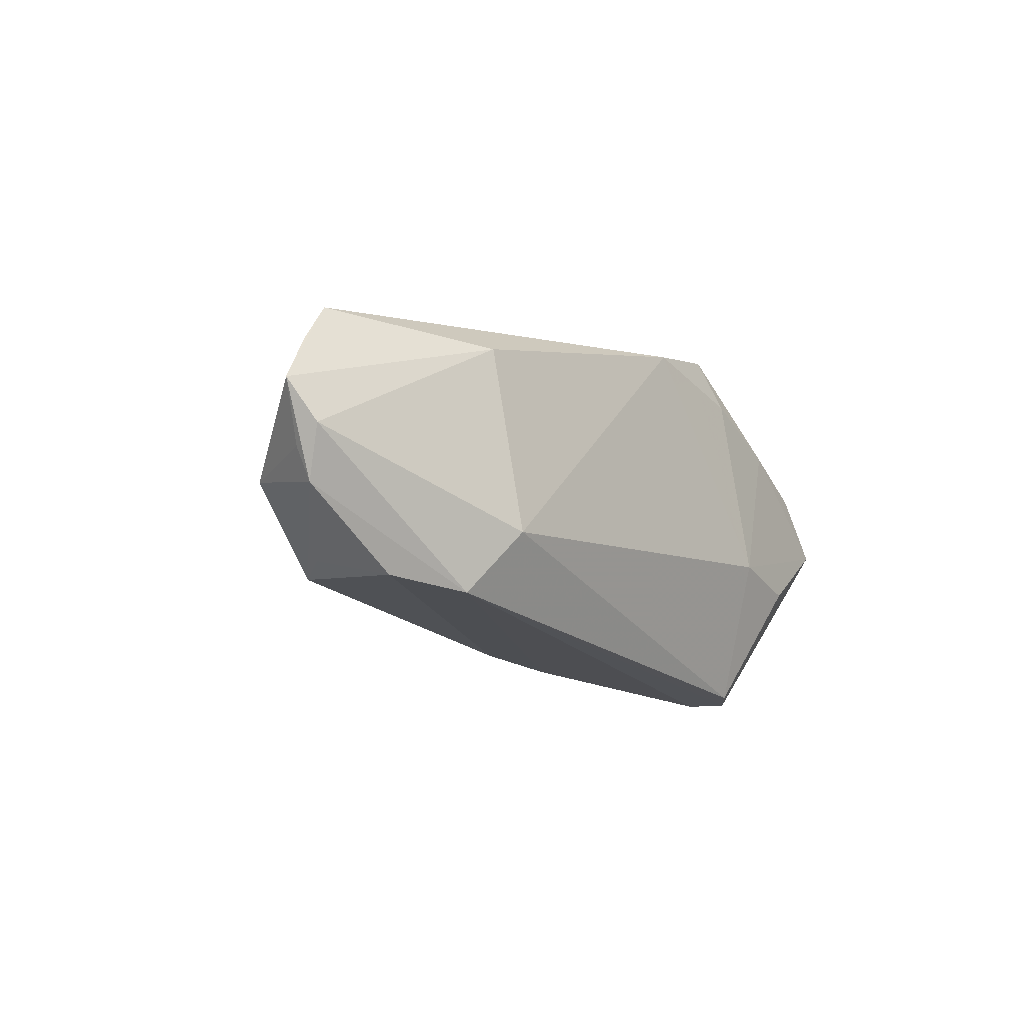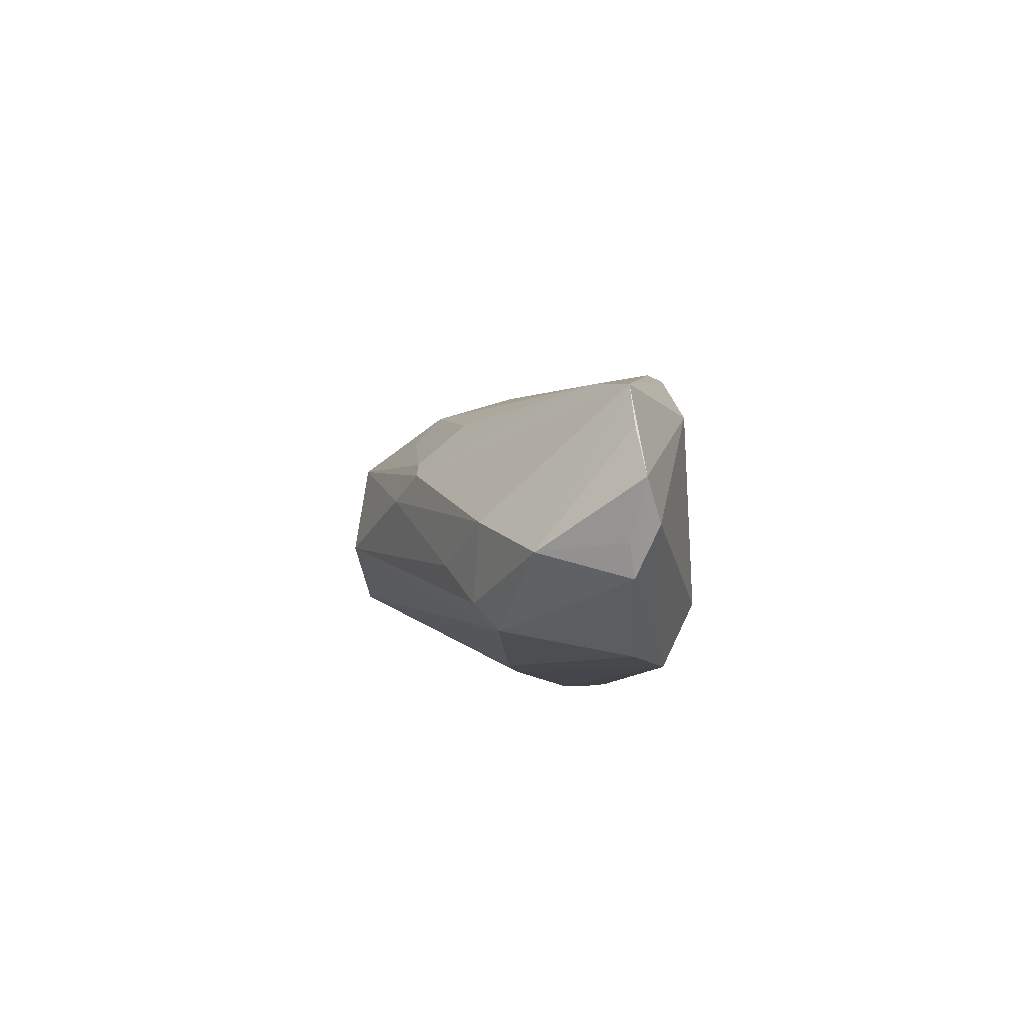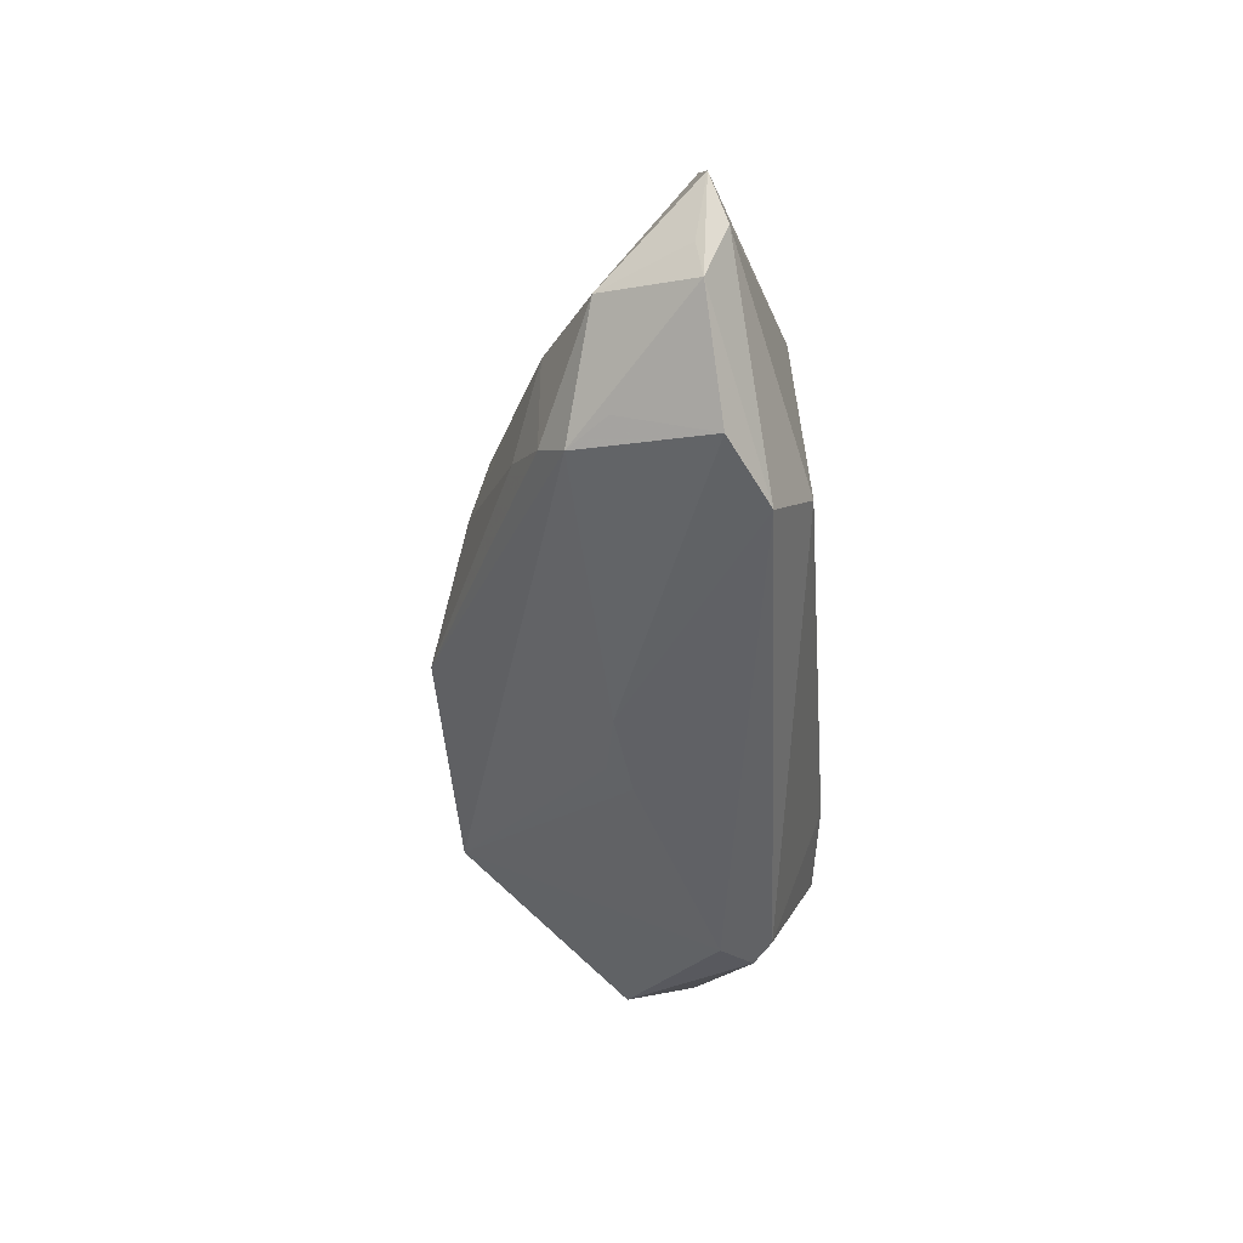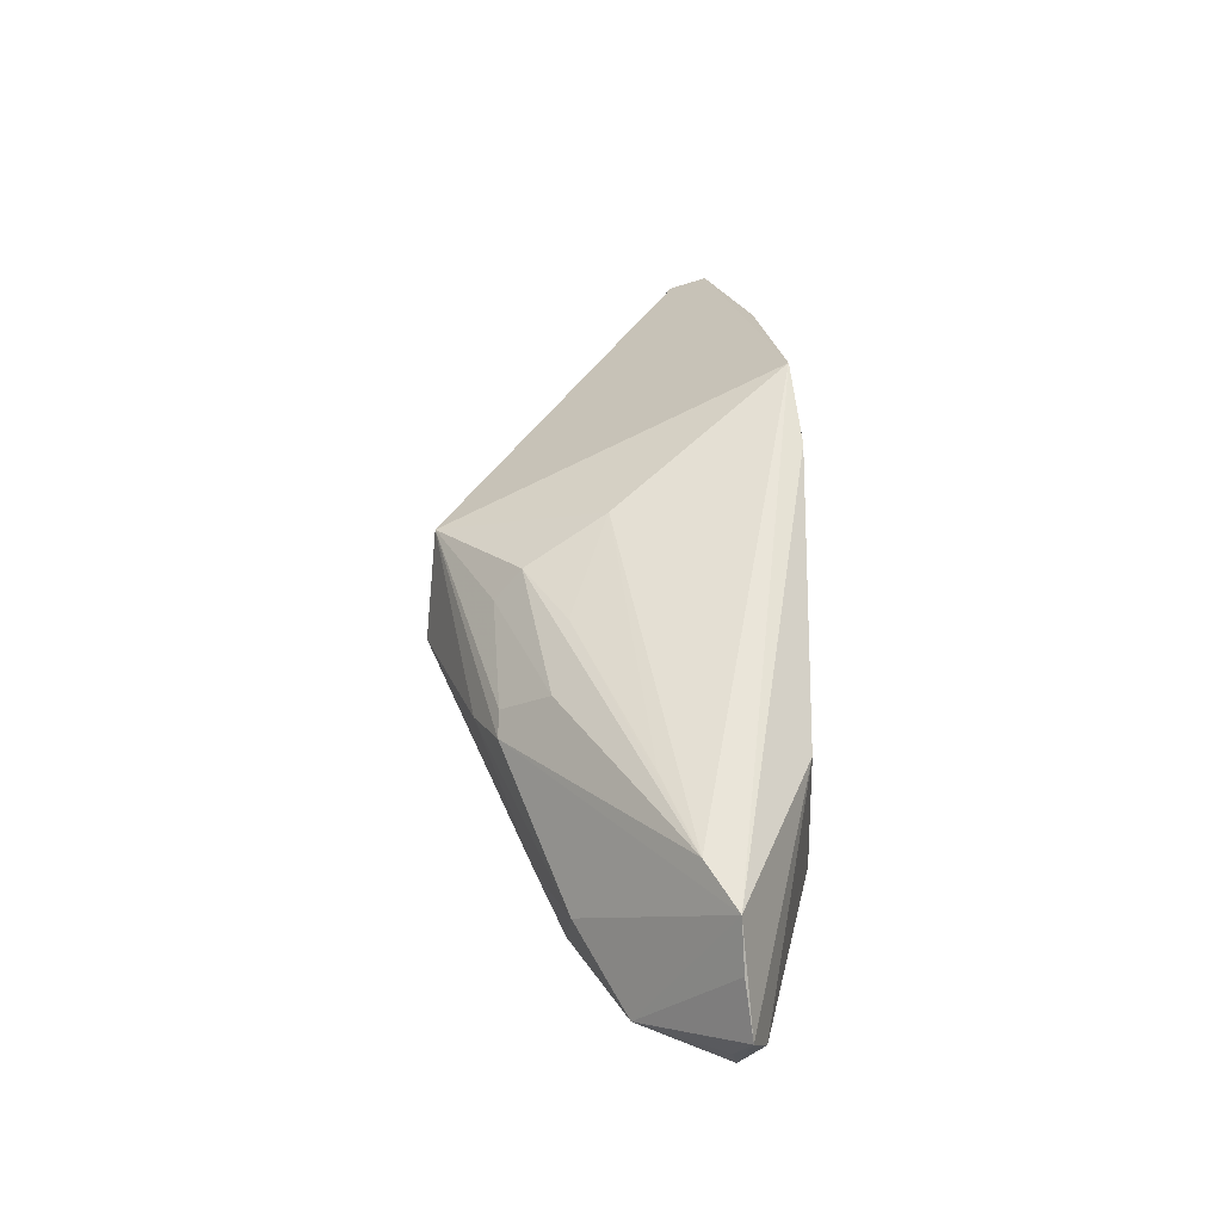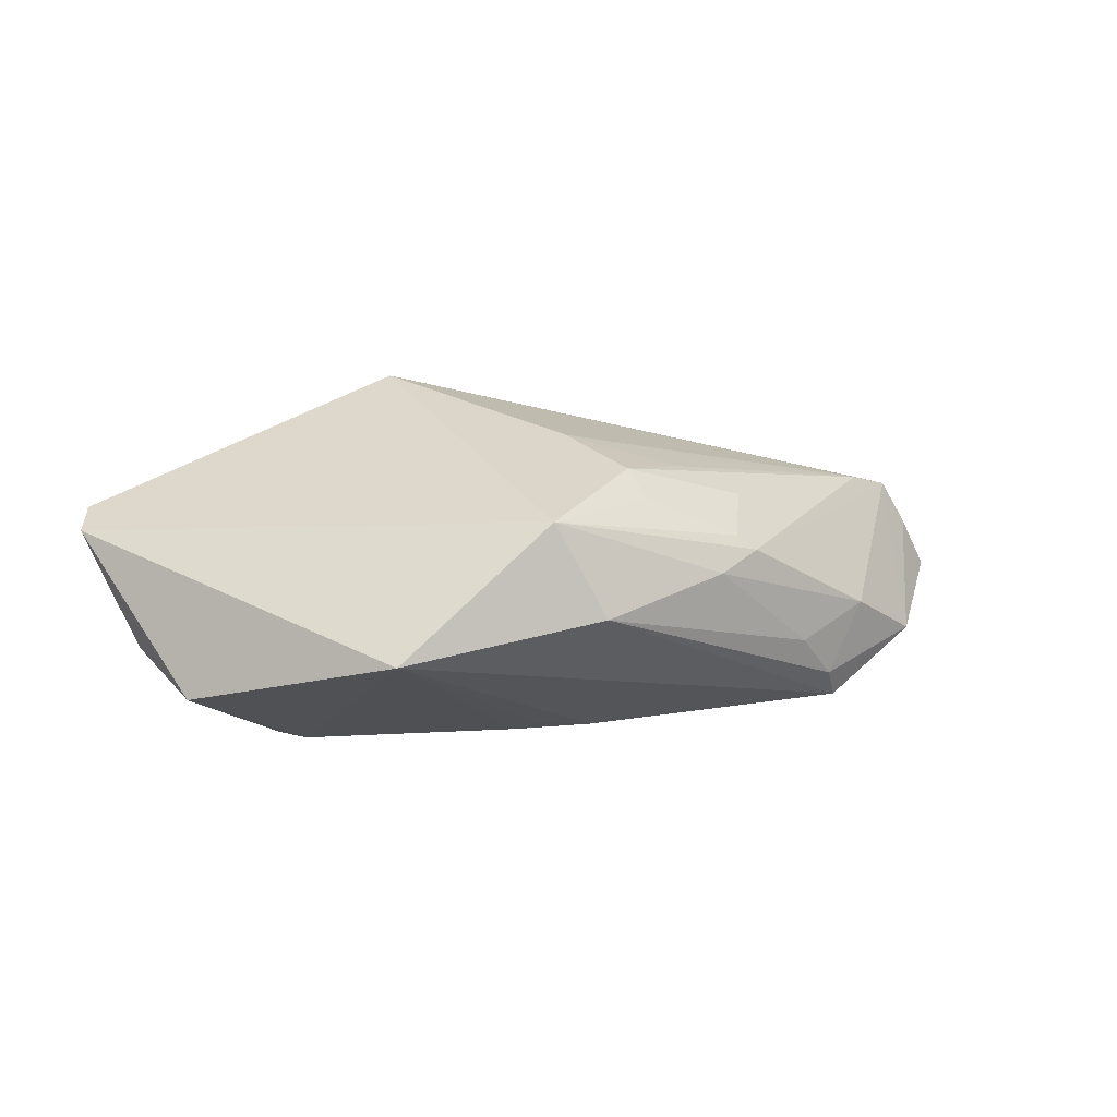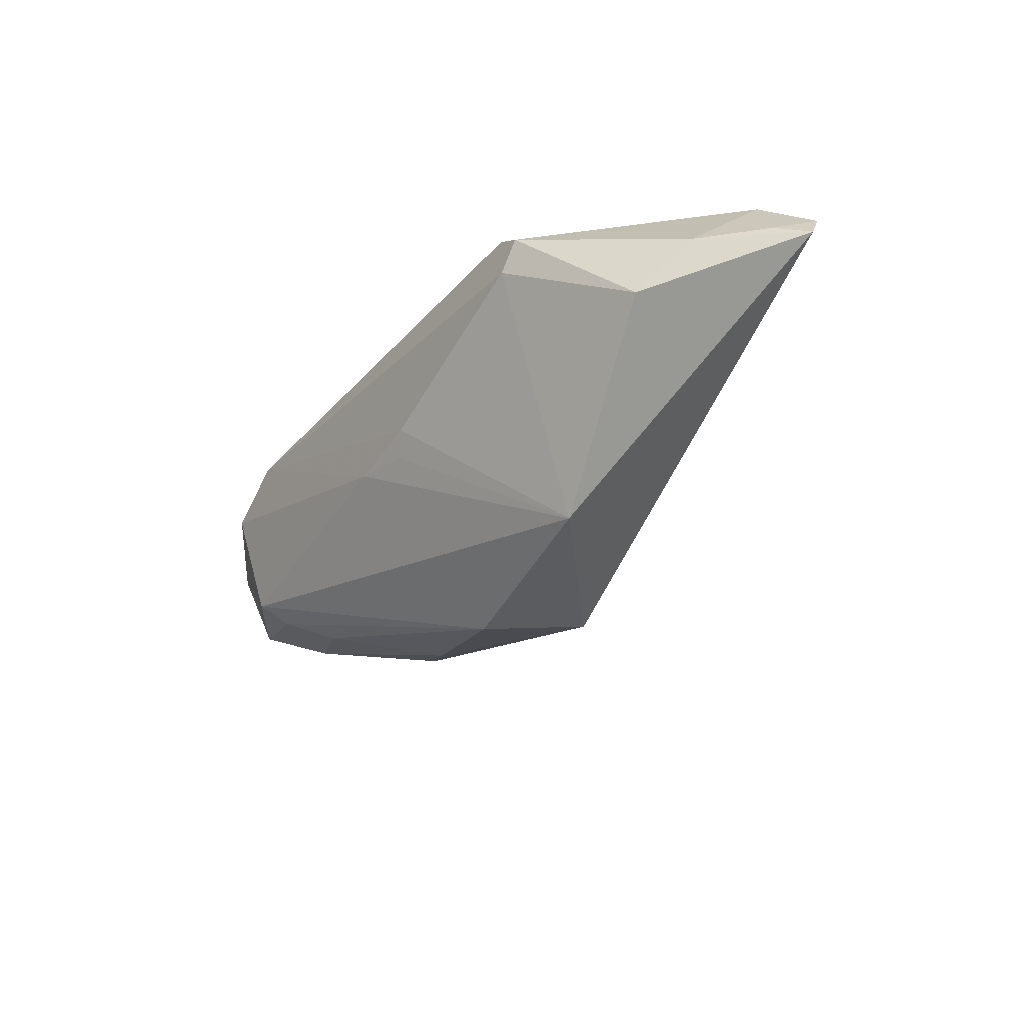
<metadata>
{"format":"obj","ext":"obj","renderer":"f3d","projection":"perspective","resolution":1024,"background":"white","views":[{"elev":-19.9,"azim":-52.8,"up":"+Y"},{"elev":-7.5,"azim":-91.4,"up":"+Y"},{"elev":-50.5,"azim":-85.3,"up":"+Y"},{"elev":43.1,"azim":-90.9,"up":"+Y"},{"elev":6.2,"azim":162.1,"up":"+Y"},{"elev":-36.5,"azim":55.4,"up":"+Z"}]}
</metadata>
<code>
v 0.006774 0.006313 -0.01942
v -0.05258 -0.008168 0.01421
v -0.03016 -0.02186 0.01662
v 0.04217 0.00969 0.01792
v 0.01612 0.02186 0.01972
v -0.01839 0.003381 -0.01189
v -0.05239 0.002291 0.01161
v -0.0478 -0.01061 0.001218
v 0.05578 0.004263 0.008564
v 0.02057 0.01657 0.0205
v -0.03909 -0.0176 0.002084
v 0.03209 -0.02169 0.01197
v -0.0522 -0.01004 0.01097
v -0.006663 0.00797 -0.01256
v -0.02084 0.007808 -0.00633
v 0.02487 -0.00913 -0.01989
v -0.03575 -0.01812 -0.002376
v 0.04971 -0.00927 0.004673
v 0.05332 0.0003588 0.009024
v 0.003386 -0.01958 -0.00181
v -0.04321 0.008487 0.00789
v 0.02952 -0.02186 0.008437
v 0.005795 0.01881 0.02069
v -0.03832 -0.006228 -0.0046
v -0.003954 -0.02048 -0.0005023
v 0.0007926 -0.004779 -0.02069
v 0.03246 0.01299 0.01936
v -0.01544 -0.0007544 -0.01479
v -0.04916 0.007347 0.01133
v 0.02899 -0.02159 0.01418
v 0.02594 -0.005027 0.02069
v -0.05064 -0.01373 0.01158
v -0.03865 -0.02116 0.01255
v -0.0007226 0.01504 -0.0002314
v 0.005452 -0.02081 0.0007792
v -0.005479 0.01141 -0.009474
v 0.04535 -0.0144 -0.003023
v -0.05578 -0.003619 0.01251
v -0.03381 -0.0149 -0.005172
v -0.02087 0.001624 -0.01204
v 0.04856 0.002769 0.01749
v -0.03312 0.009526 0.004024
v -0.02524 -0.01422 0.02069
v 0.0545 0.006648 0.01276
v -0.01322 0.01127 -0.004559
v -0.02925 0.007348 0.01949
v -0.02895 -0.01017 -0.008366
v 0.03645 -0.006201 0.01926
f 3 32 33
f 15 40 21
f 21 5 34
f 34 5 1
f 46 43 23
f 18 37 9
f 13 32 38
f 11 32 17
f 17 33 11
f 11 33 32
f 23 5 29
f 5 21 29
f 29 46 23
f 38 46 29
f 29 21 40
f 6 40 15
f 6 1 40
f 2 46 38
f 43 46 2
f 38 32 2
f 3 43 2
f 2 32 3
f 23 43 31
f 41 31 48
f 18 41 12
f 3 22 12
f 22 37 12
f 37 18 12
f 16 37 22
f 9 37 16
f 16 1 9
f 16 17 26
f 26 1 16
f 26 47 28
f 28 1 26
f 40 1 28
f 17 32 8
f 32 13 8
f 8 13 38
f 42 21 34
f 34 45 42
f 42 45 21
f 15 21 36
f 21 45 36
f 34 1 36
f 36 45 34
f 38 29 7
f 7 8 38
f 29 8 7
f 5 4 44
f 9 1 44
f 44 1 5
f 4 41 44
f 10 5 23
f 23 31 10
f 30 41 48
f 30 12 41
f 30 31 43
f 48 31 30
f 30 43 3
f 3 12 30
f 17 16 25
f 25 33 17
f 3 33 25
f 17 8 39
f 26 17 39
f 39 47 26
f 40 28 24
f 24 28 47
f 24 29 40
f 24 8 29
f 47 39 24
f 24 39 8
f 1 6 14
f 14 36 1
f 14 6 15
f 15 36 14
f 19 41 18
f 19 44 41
f 19 18 9
f 9 44 19
f 31 41 27
f 27 10 31
f 27 41 4
f 27 4 5
f 5 10 27
f 20 25 16
f 35 22 3
f 3 25 35
f 25 20 35
f 35 16 22
f 35 20 16

</code>
